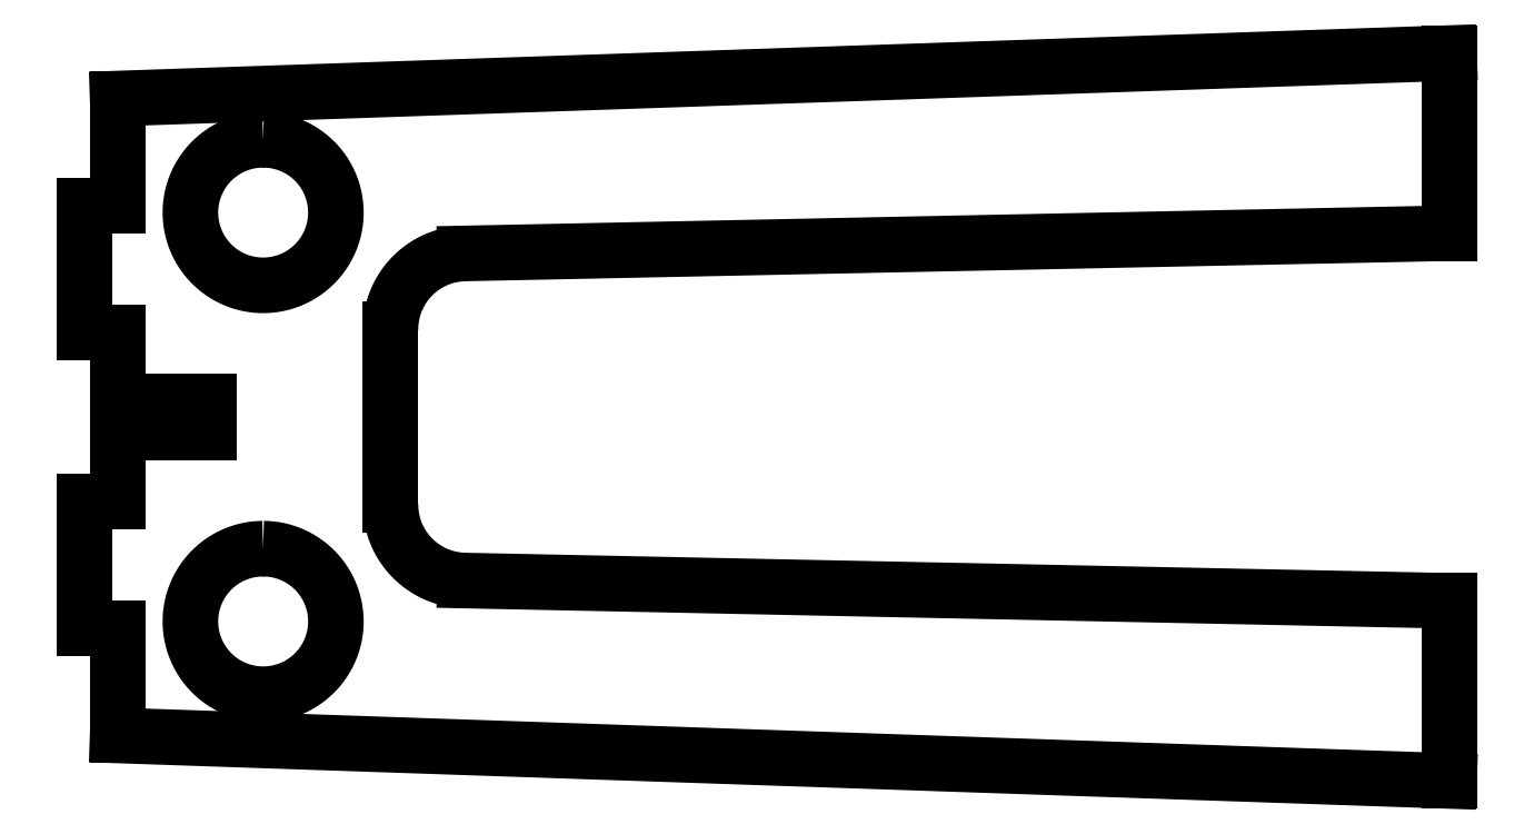
<metadata>
{"format":"dxf","ext":"dxf","renderer":"ezdxf+matplotlib","layout":"modelspace","background":"white","min_lineweight":24,"dpi":150}
</metadata>
<code>
0
SECTION
2
ENTITIES
0
INSERT
2
FUSION_CS
8
0
10
0
20
0
30
0
0
ENDSEC
0
EOF

</code>
